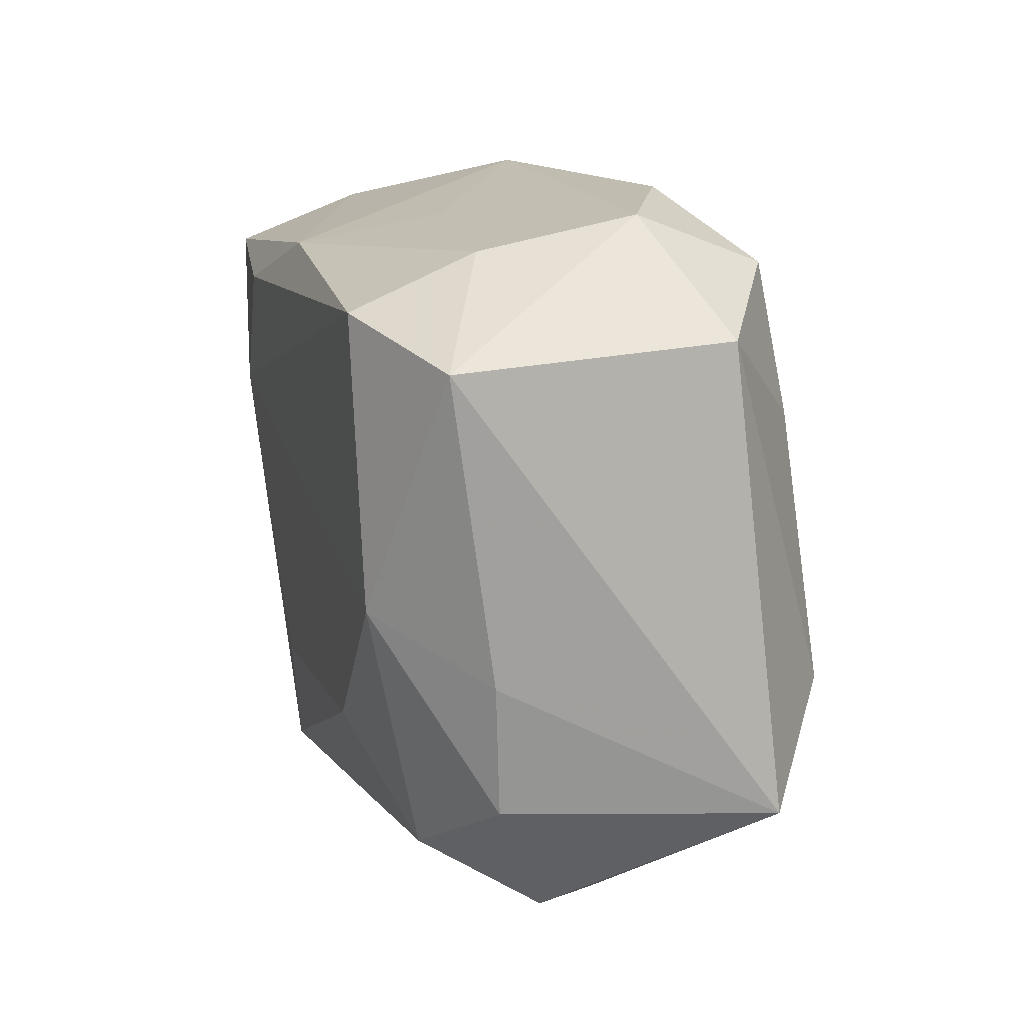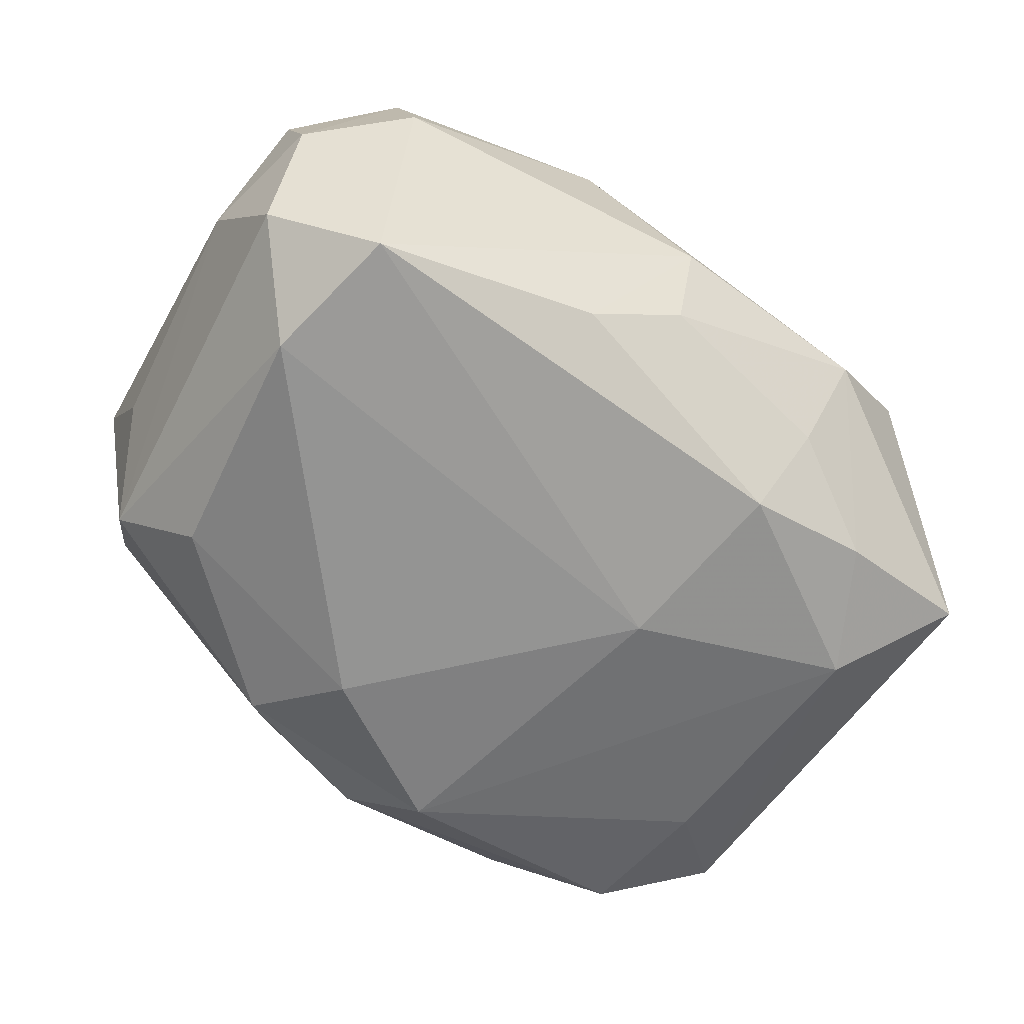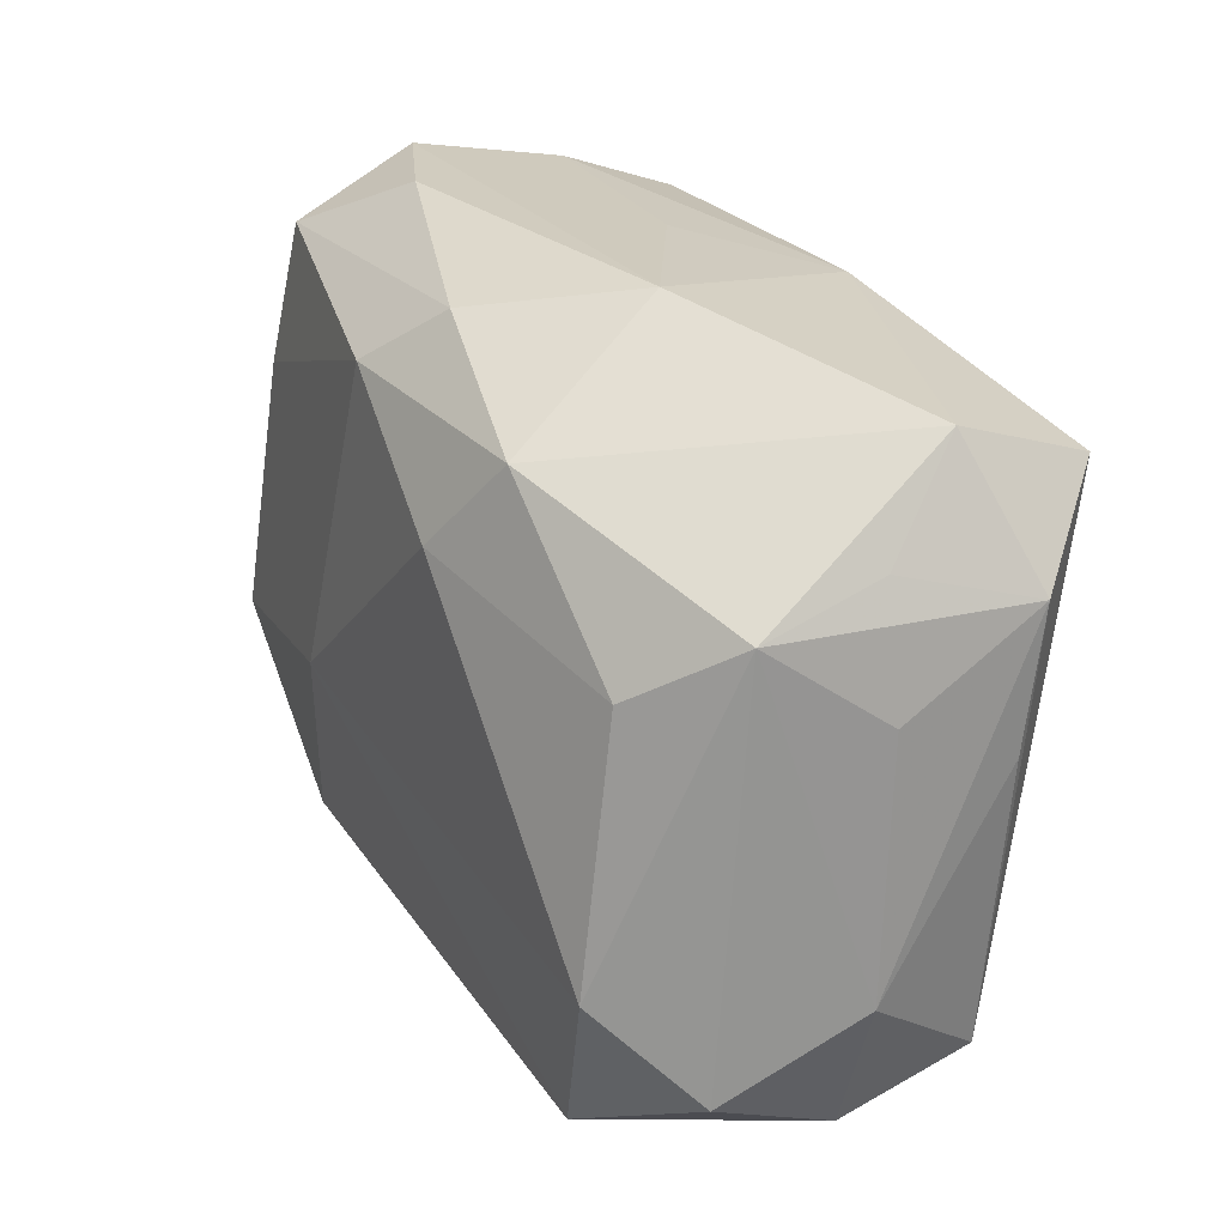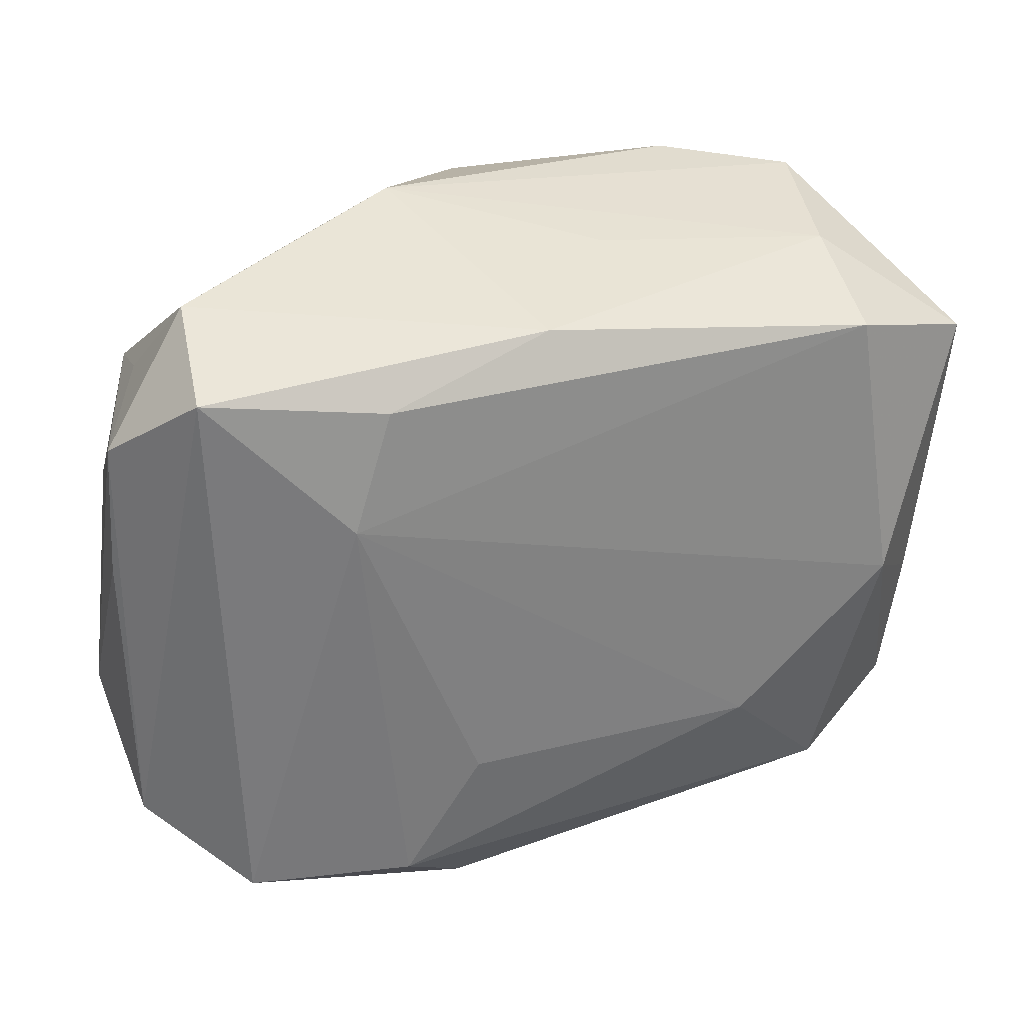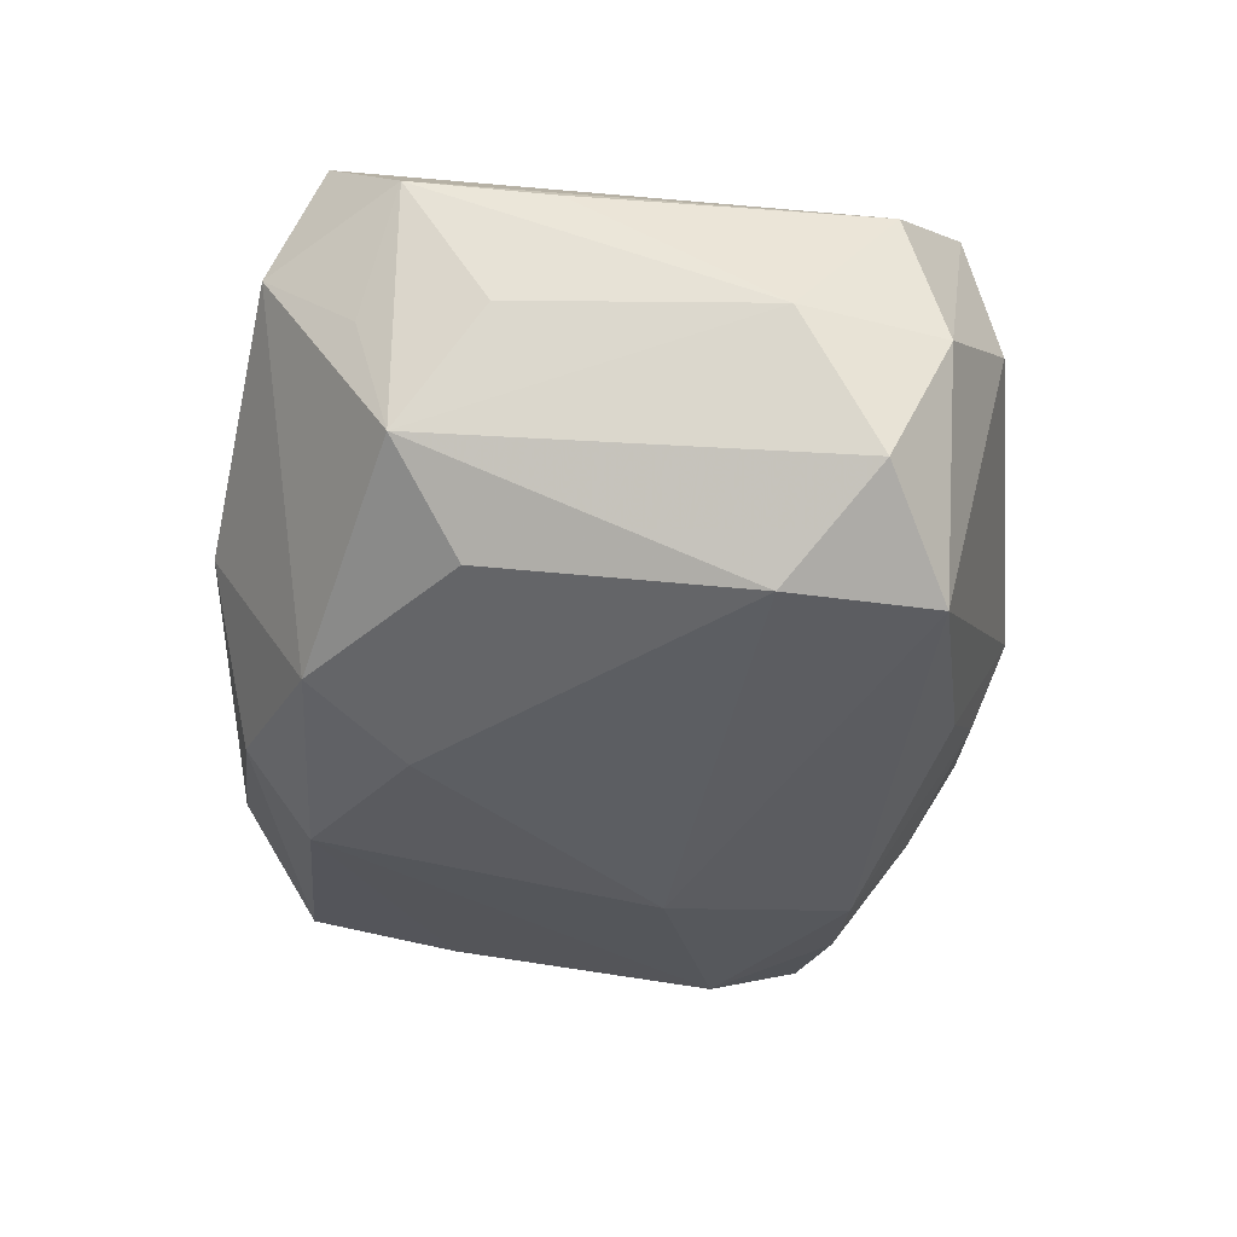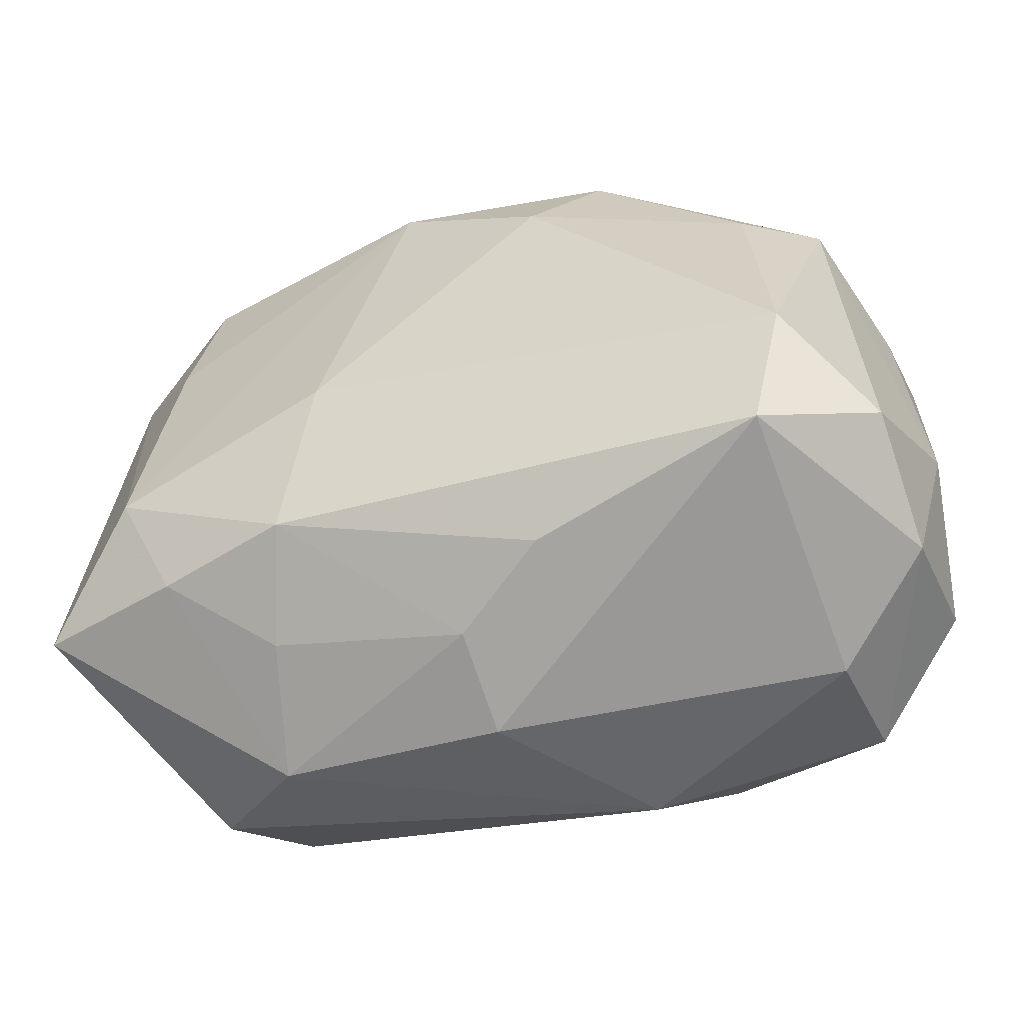
<metadata>
{"format":"obj","ext":"obj","renderer":"f3d","projection":"perspective","resolution":1024,"background":"white","views":[{"elev":14.0,"azim":73.1,"up":"+Y"},{"elev":-67.0,"azim":-31.1,"up":"+Z"},{"elev":29.3,"azim":-121.6,"up":"+Y"},{"elev":25.8,"azim":-18.0,"up":"+Y"},{"elev":-38.2,"azim":-90.3,"up":"+Z"},{"elev":-51.7,"azim":-161.9,"up":"+Y"}]}
</metadata>
<code>
v -0.03314 0.0183 -0.0001094
v 0.00104 -0.02813 -0.01059
v 0.01941 -0.02954 -0.001437
v -0.0009291 0.02824 -0.01421
v 0.03291 -0.01633 0.01059
v 0.004452 0.02341 -0.01894
v 0.02615 0.02543 -0.01302
v -0.01933 0.009923 0.02003
v -0.03104 0.02157 0.01796
v 0.03013 -0.008454 -0.01727
v -0.03714 0.01536 0.01008
v 0.02776 -0.02667 0.005625
v 0.02416 -0.02145 0.01493
v -0.02658 0.01046 -0.01686
v -0.03258 0.01555 -0.009957
v 0.0007099 -0.03149 -0.002623
v 0.03595 0.02088 -0.007308
v -0.02815 -0.02605 0.01346
v 0.02566 -0.01867 -0.01546
v -0.03629 0.008628 -0.001126
v -0.01387 0.02252 -0.01717
v -0.03734 0.003876 0.008395
v 0.02462 0.0269 0.009951
v -0.006765 -0.02555 -0.01593
v -0.03805 -0.01218 -0.003041
v -0.01015 0.03064 -0.003043
v -0.01482 -0.02499 0.01673
v -0.002666 0.02461 0.01833
v -0.0353 -0.02332 -0.003865
v 0.03445 -0.005505 0.01133
v -0.02874 -0.01081 -0.02083
v 0.01439 -0.01913 -0.01911
v 0.01132 -0.004067 -0.02083
v 0.005582 0.02774 0.007625
v -0.03489 -0.01829 -0.01421
v 0.03861 -0.01652 -0.01074
v -0.02708 -0.02846 0.002415
v -0.02589 -0.02271 -0.02021
v -0.03628 -0.02029 0.007221
v -0.008897 -0.01445 0.01862
v 0.01519 -0.01285 0.01911
v 0.0171 -0.02448 -0.01114
v -0.008781 -0.02999 0.01143
v 0.02436 0.02254 0.02015
v -0.03 0.0258 0.007127
v 0.02807 0.01339 -0.01481
v -0.01628 0.01986 0.01994
v 0.0268 0.02961 -0.002396
v 0.02779 -0.0004385 0.01989
v -0.008323 0.0149 -0.02083
v 0.03563 0.01941 0.01518
v 0.01662 0.03064 -0.007501
f 36 12 3
f 31 38 35
f 50 33 31
f 31 33 38
f 35 38 29
f 38 33 32
f 27 41 40
f 5 12 36
f 17 51 36
f 17 46 7
f 49 51 44
f 7 46 6
f 6 33 50
f 37 38 16
f 37 29 38
f 18 29 37
f 36 3 19
f 16 38 24
f 38 32 24
f 36 51 30
f 30 5 36
f 51 49 30
f 30 49 5
f 51 17 48
f 7 52 48
f 48 17 7
f 52 26 48
f 13 49 41
f 5 49 13
f 12 5 13
f 41 27 13
f 28 47 44
f 10 32 33
f 10 19 32
f 10 6 46
f 33 6 10
f 36 19 10
f 10 17 36
f 46 17 10
f 21 6 50
f 4 26 52
f 4 52 7
f 7 6 4
f 4 21 26
f 6 21 4
f 39 29 18
f 47 28 9
f 9 39 18
f 11 39 9
f 42 19 3
f 32 19 42
f 43 27 18
f 43 13 27
f 43 37 16
f 18 37 43
f 16 3 43
f 43 3 12
f 12 13 43
f 44 51 23
f 51 48 23
f 23 28 44
f 23 48 26
f 35 29 25
f 29 39 25
f 11 20 25
f 45 28 26
f 45 9 28
f 26 21 45
f 11 9 45
f 18 27 8
f 8 9 18
f 8 27 40
f 47 9 8
f 40 41 8
f 41 49 8
f 44 47 8
f 8 49 44
f 11 45 1
f 2 24 32
f 32 42 2
f 2 42 3
f 2 3 16
f 16 24 2
f 26 28 34
f 34 23 26
f 28 23 34
f 22 39 11
f 11 25 22
f 22 25 39
f 50 31 14
f 14 21 50
f 15 20 11
f 11 1 15
f 21 14 15
f 35 25 15
f 15 25 20
f 15 31 35
f 15 14 31
f 15 45 21
f 15 1 45

</code>
